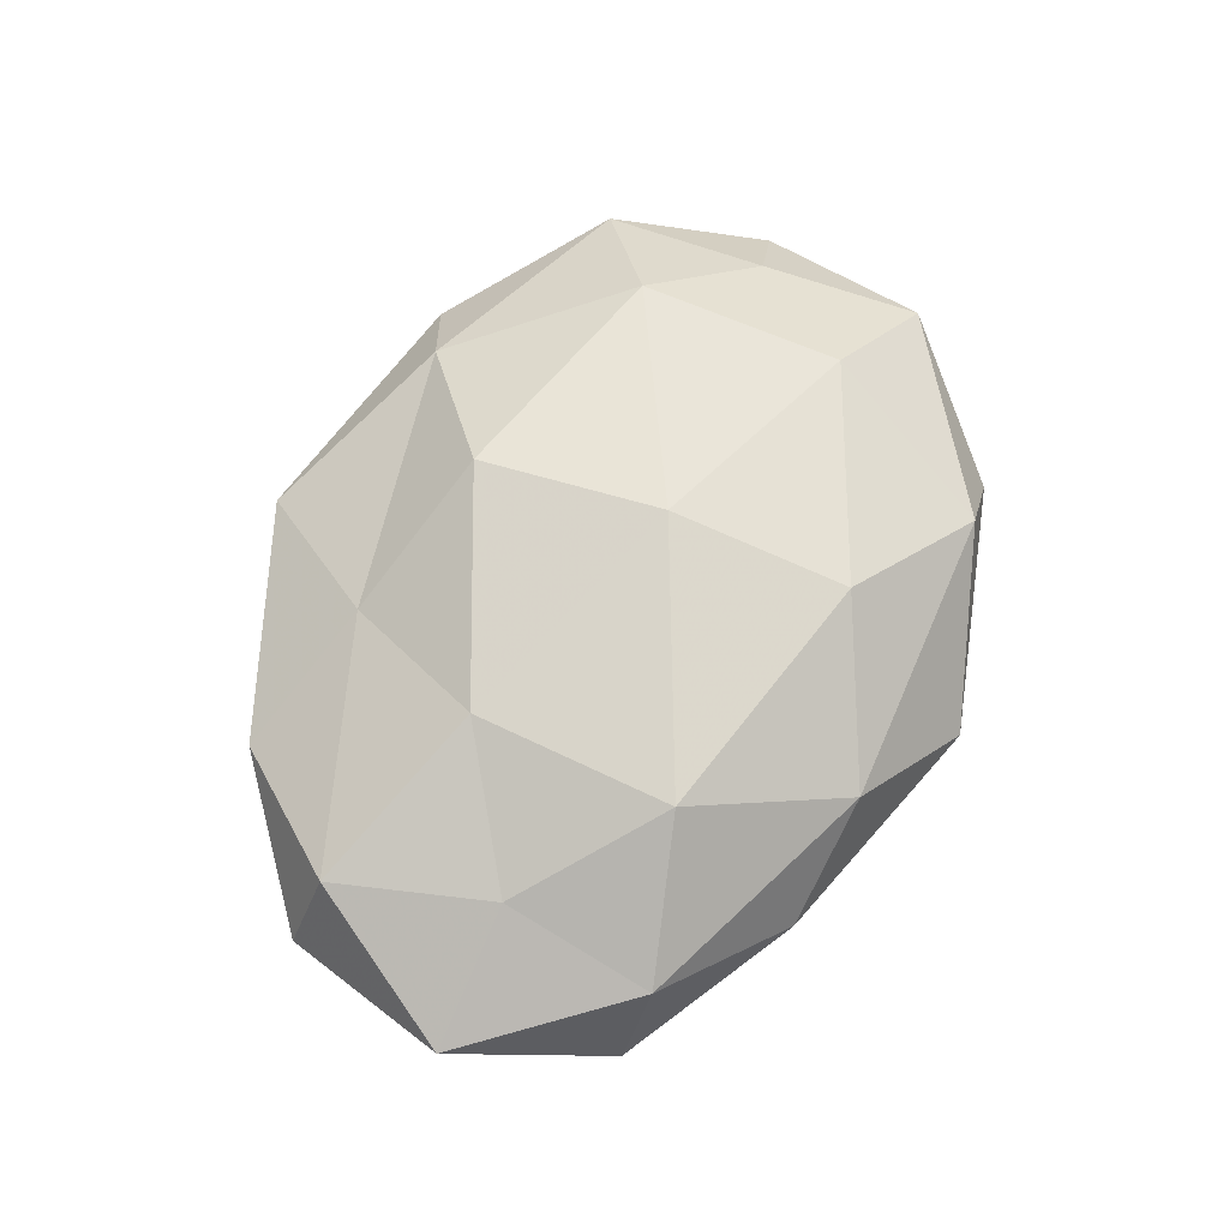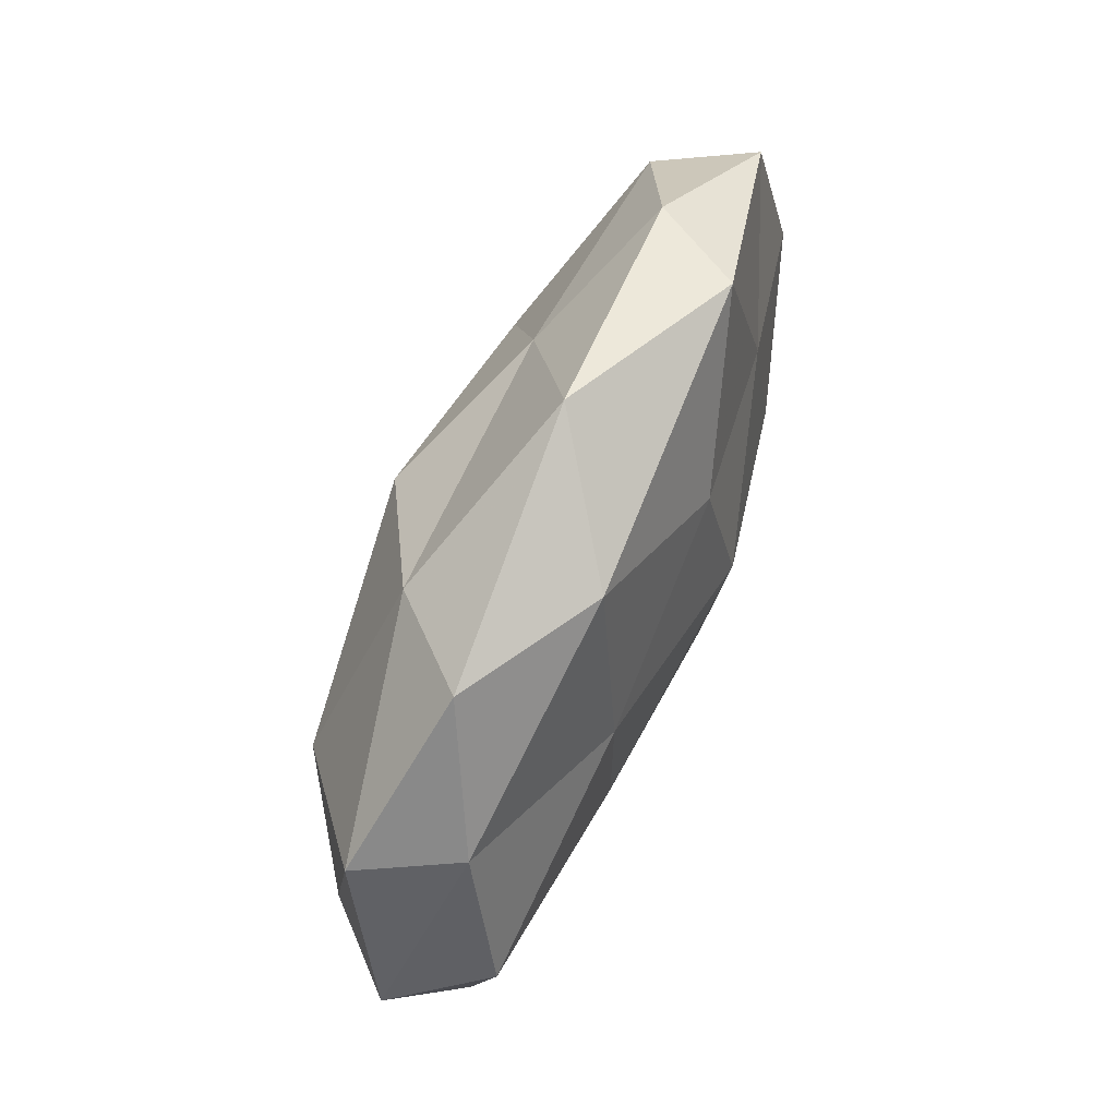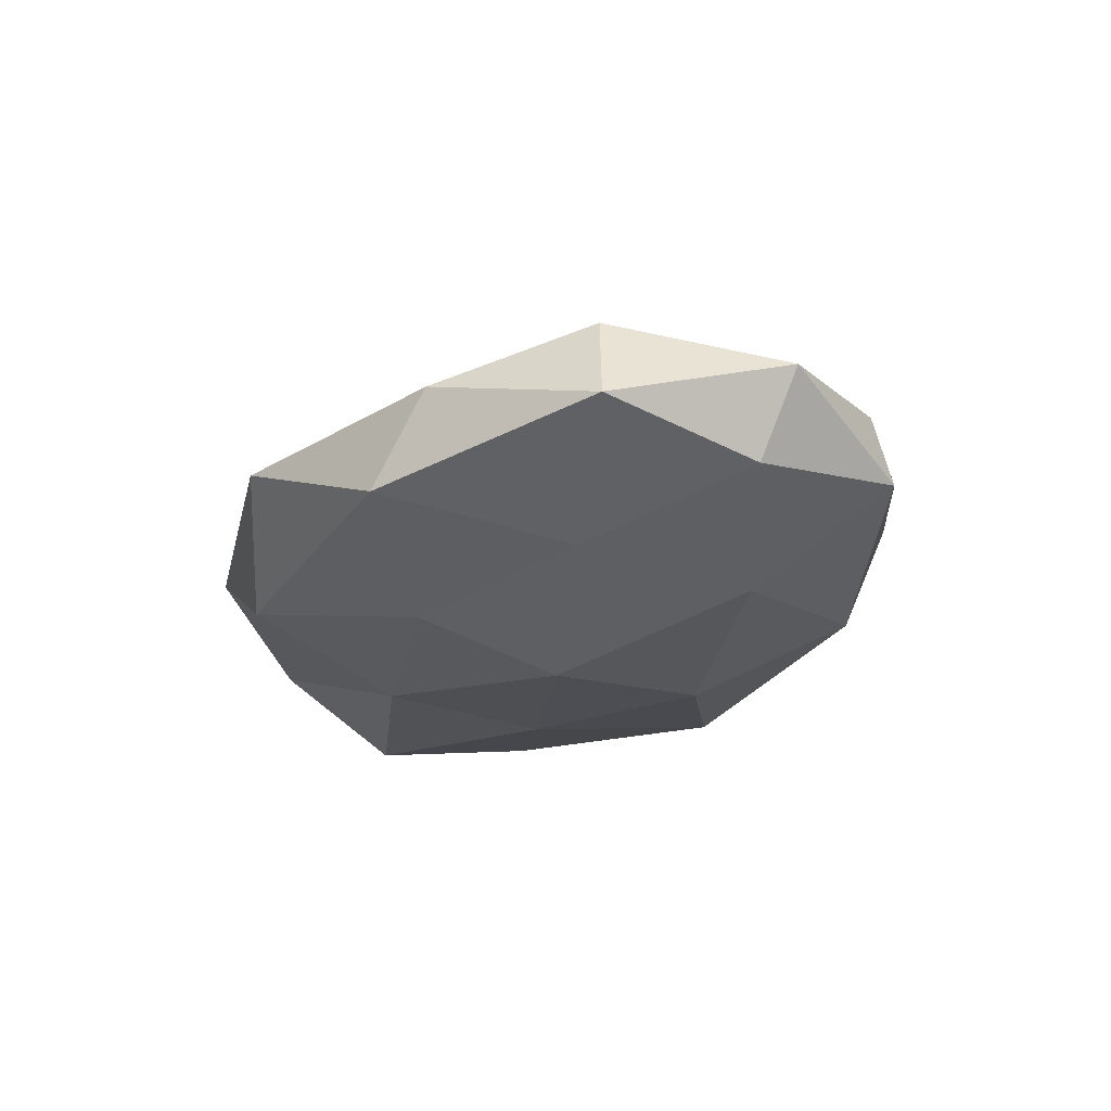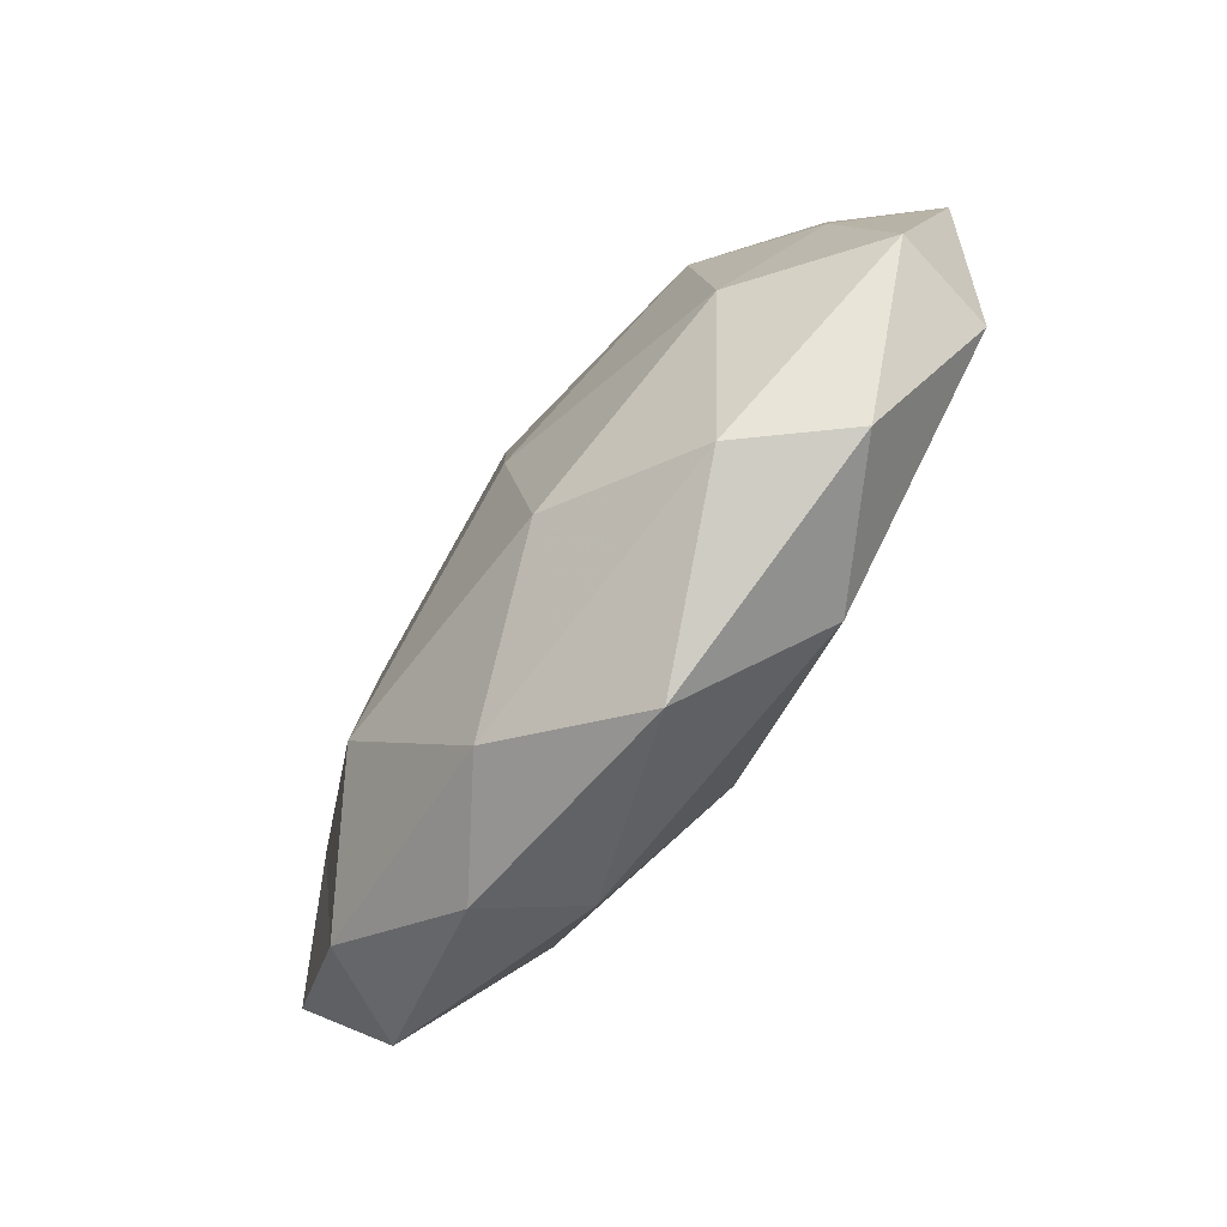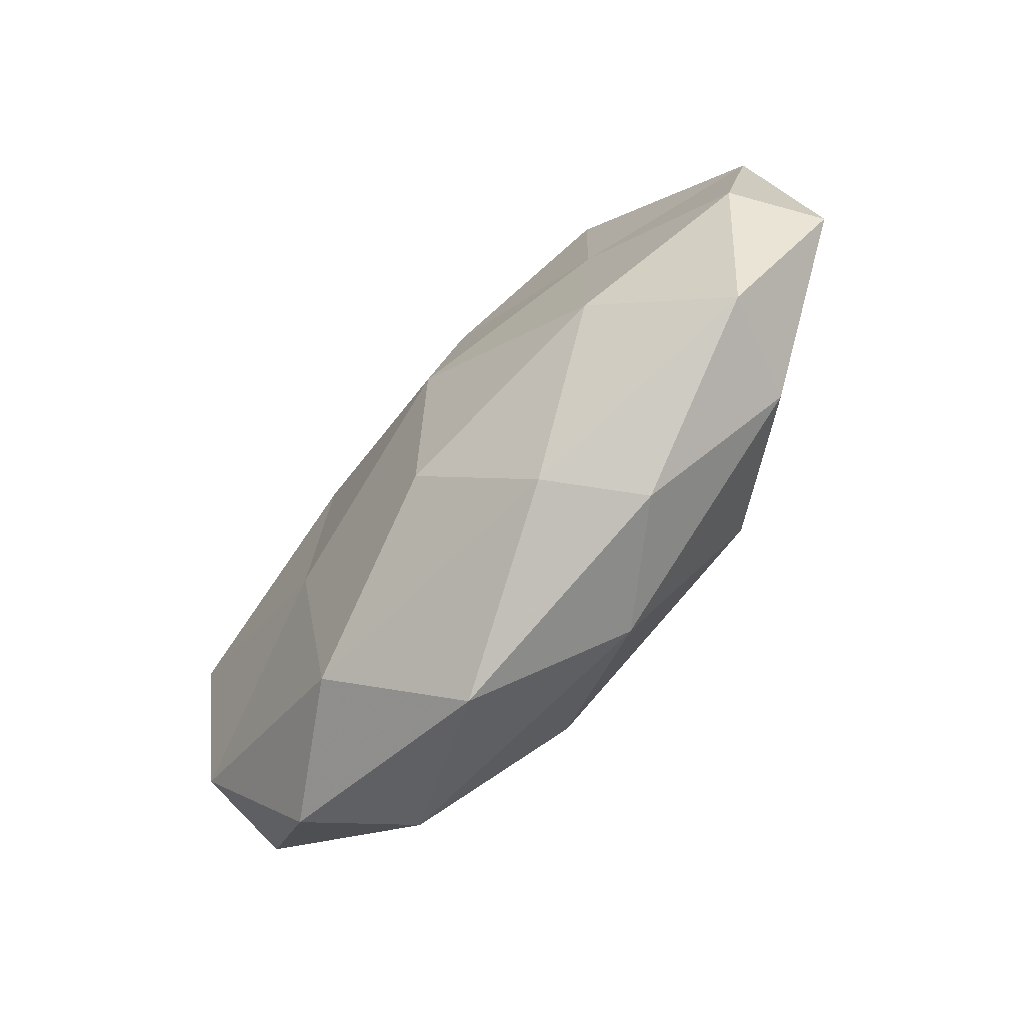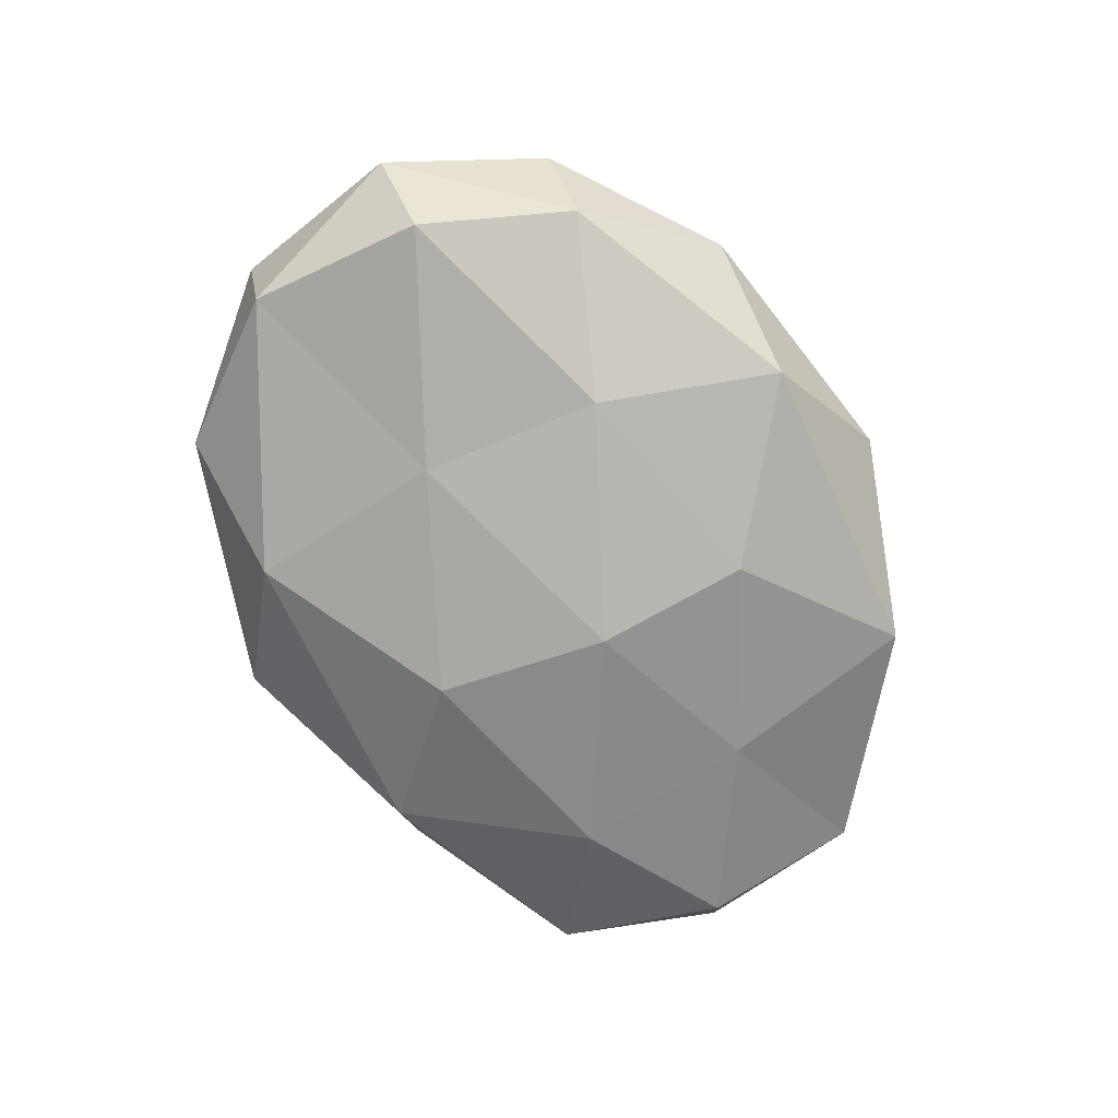
<metadata>
{"format":"obj","ext":"obj","renderer":"f3d","projection":"perspective","resolution":1024,"background":"white","views":[{"elev":68.8,"azim":-64.7,"up":"+Z"},{"elev":74.1,"azim":113.6,"up":"+Y"},{"elev":-23.6,"azim":-113.8,"up":"+Z"},{"elev":-75.5,"azim":53.6,"up":"+Y"},{"elev":-62.6,"azim":-130.0,"up":"+Y"},{"elev":-72.7,"azim":117.4,"up":"+Z"}]}
</metadata>
<code>
v -0.0345 0.03134 0.002376
v -0.04023 -0.004134 0.01016
v 0.02447 -0.03322 0.007634
v 0.047 -0.01501 -0.00952
v -0.02638 -0.03327 -0.0006107
v -0.0167 0.0258 0.009945
v 0.005568 -0.00243 0.01957
v 0.04648 0.006656 -0.01328
v 0.04931 -0.01628 0.002891
v -0.05143 -0.001607 -0.008191
v 0.003042 -0.04156 -0.002248
v 0.05386 0.005248 -0.002589
v 0.00243 0.02013 0.0183
v -0.04711 -0.02164 -0.005266
v -0.04623 0.01523 0.008173
v 0.045 0.002833 0.006961
v -0.01928 -0.03148 -0.01085
v 0.009939 0.0371 -0.009674
v -0.03226 -0.01068 -0.0145
v 0.0174 -0.03022 -0.01299
v 0.04428 0.02303 0.004602
v 0.03838 0.02387 -0.006937
v -0.05672 -0.003859 0.001926
v -0.03106 0.01101 -0.01203
v 0.03404 -0.03215 -0.003235
v -0.02436 -0.01723 0.01682
v 0.03386 -0.01158 0.01359
v -0.02772 0.03516 -0.008428
v -0.02396 0.00753 0.01577
v -0.004967 -0.01725 -0.01754
v -0.0515 0.01746 -0.003514
v 0.01628 0.03257 0.01008
v -0.005902 0.04322 0.001596
v 0.007078 -0.02417 0.01622
v -0.007962 0.003626 -0.01898
v -0.008707 0.02204 -0.01454
v 0.01802 0.01588 -0.01486
v -0.04156 -0.02268 0.006332
v 0.02025 -0.005871 -0.0158
v 0.02552 0.03735 -3.128e-05
v 0.03215 0.01307 0.01509
v -0.01235 -0.03435 0.008662
f 8 12 4
f 12 9 4
f 6 1 15
f 12 16 9
f 5 17 11
f 5 14 17
f 14 10 19
f 14 19 17
f 17 20 11
f 21 16 12
f 22 12 8
f 21 12 22
f 14 23 10
f 23 2 15
f 19 10 24
f 3 25 9
f 4 9 25
f 11 25 3
f 25 20 4
f 11 20 25
f 3 9 27
f 27 9 16
f 13 6 29
f 29 7 13
f 29 15 2
f 6 15 29
f 2 26 29
f 26 7 29
f 17 19 30
f 17 30 20
f 31 15 1
f 10 23 31
f 23 15 31
f 31 24 10
f 1 28 31
f 28 24 31
f 32 6 13
f 33 1 6
f 33 28 1
f 18 28 33
f 33 6 32
f 26 34 7
f 34 3 27
f 27 7 34
f 19 24 35
f 30 19 35
f 18 36 28
f 28 36 24
f 35 24 36
f 22 8 37
f 22 37 18
f 18 37 36
f 36 37 35
f 5 38 14
f 38 2 23
f 38 23 14
f 38 26 2
f 4 39 8
f 20 39 4
f 20 30 39
f 35 39 30
f 37 8 39
f 37 39 35
f 40 22 18
f 40 21 22
f 40 32 21
f 40 18 33
f 40 33 32
f 41 13 7
f 21 41 16
f 41 7 27
f 16 41 27
f 32 13 41
f 32 41 21
f 11 3 42
f 5 11 42
f 42 3 34
f 42 34 26
f 5 42 38
f 42 26 38

</code>
